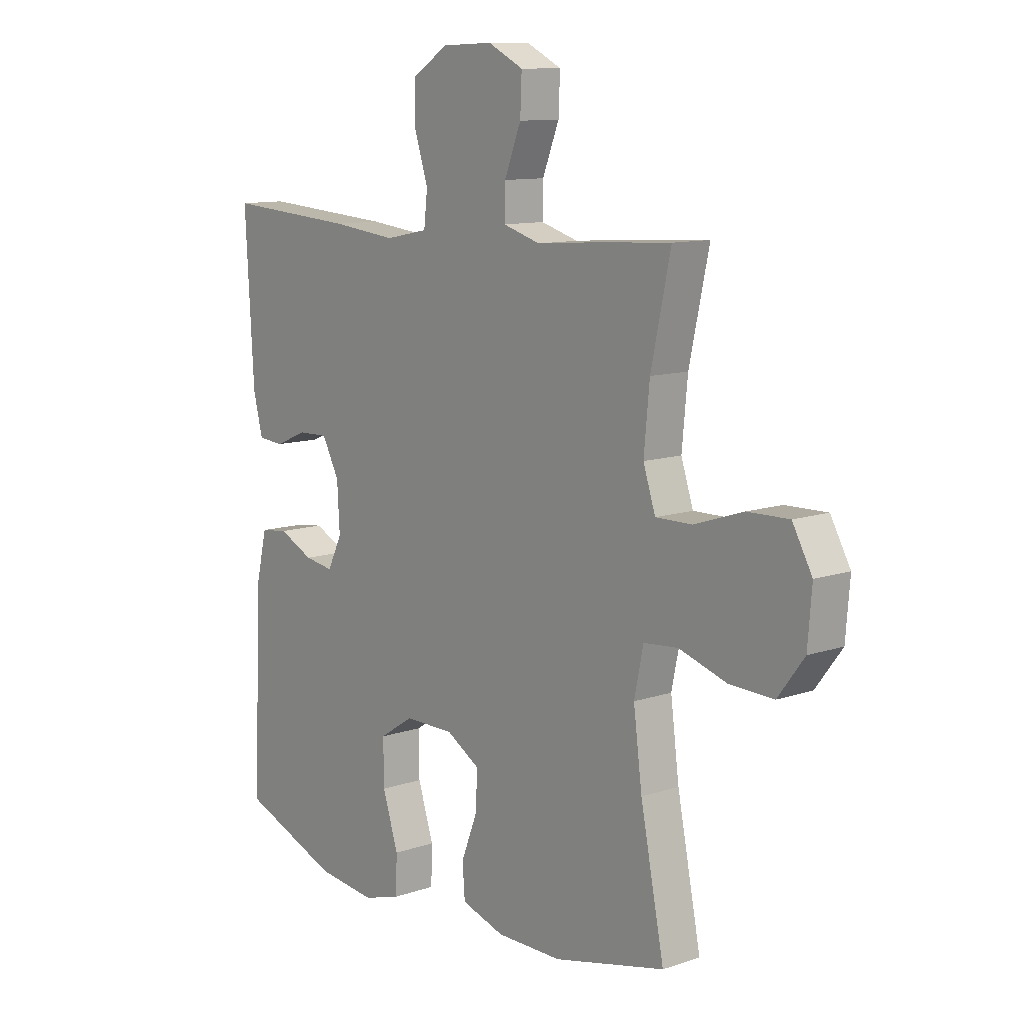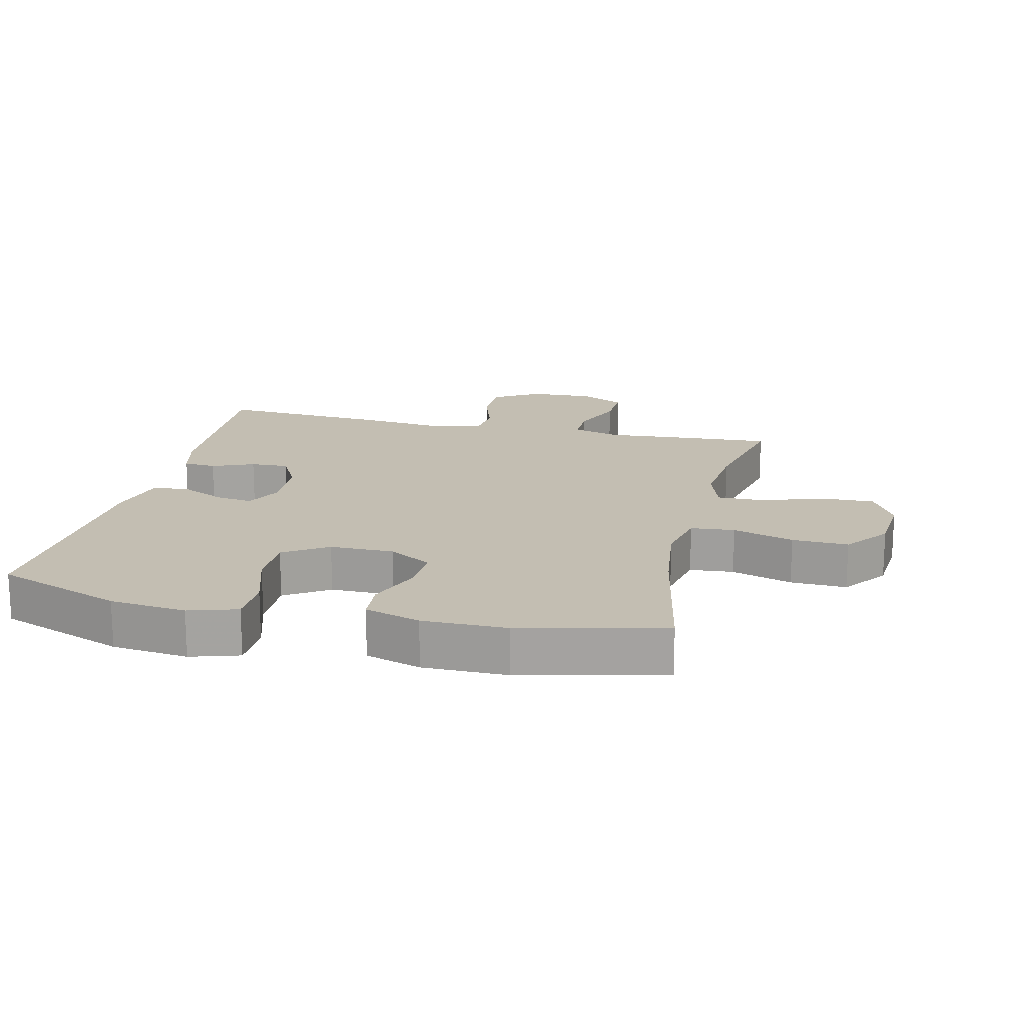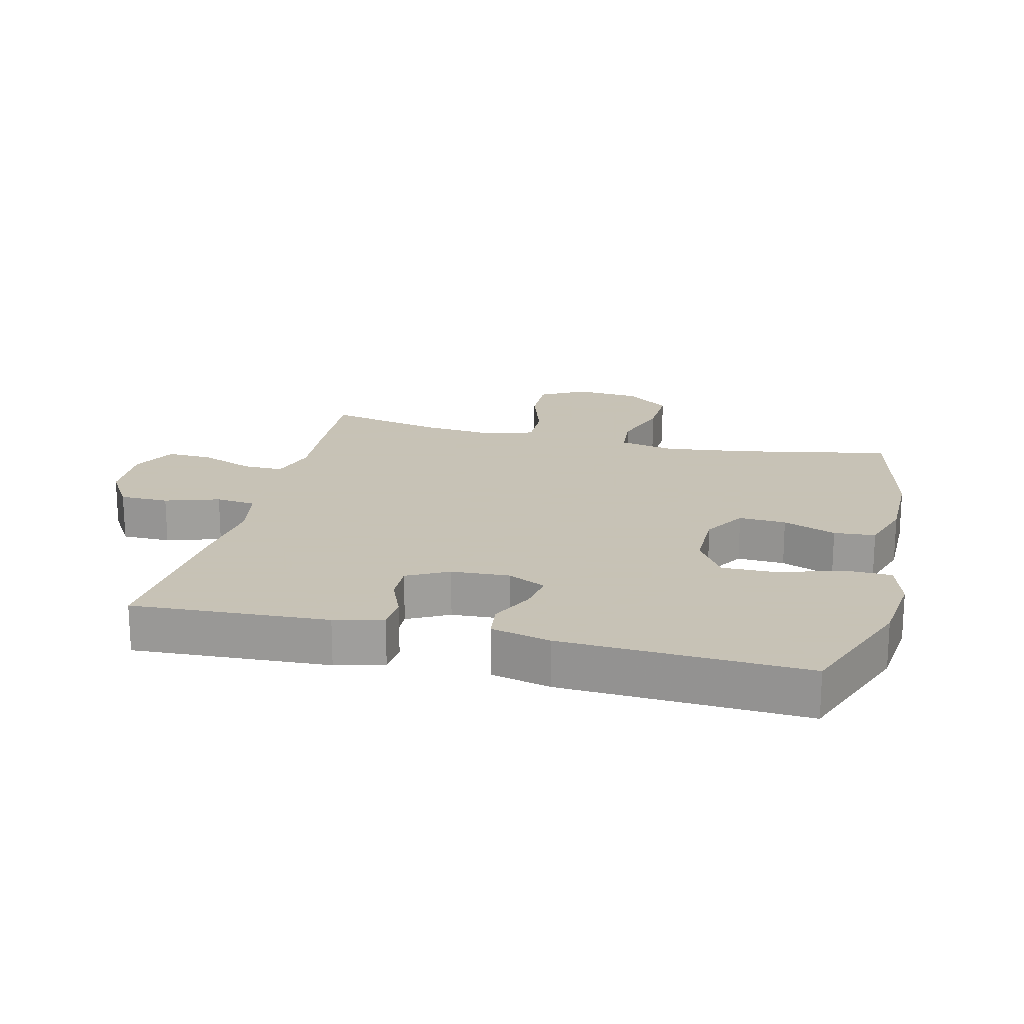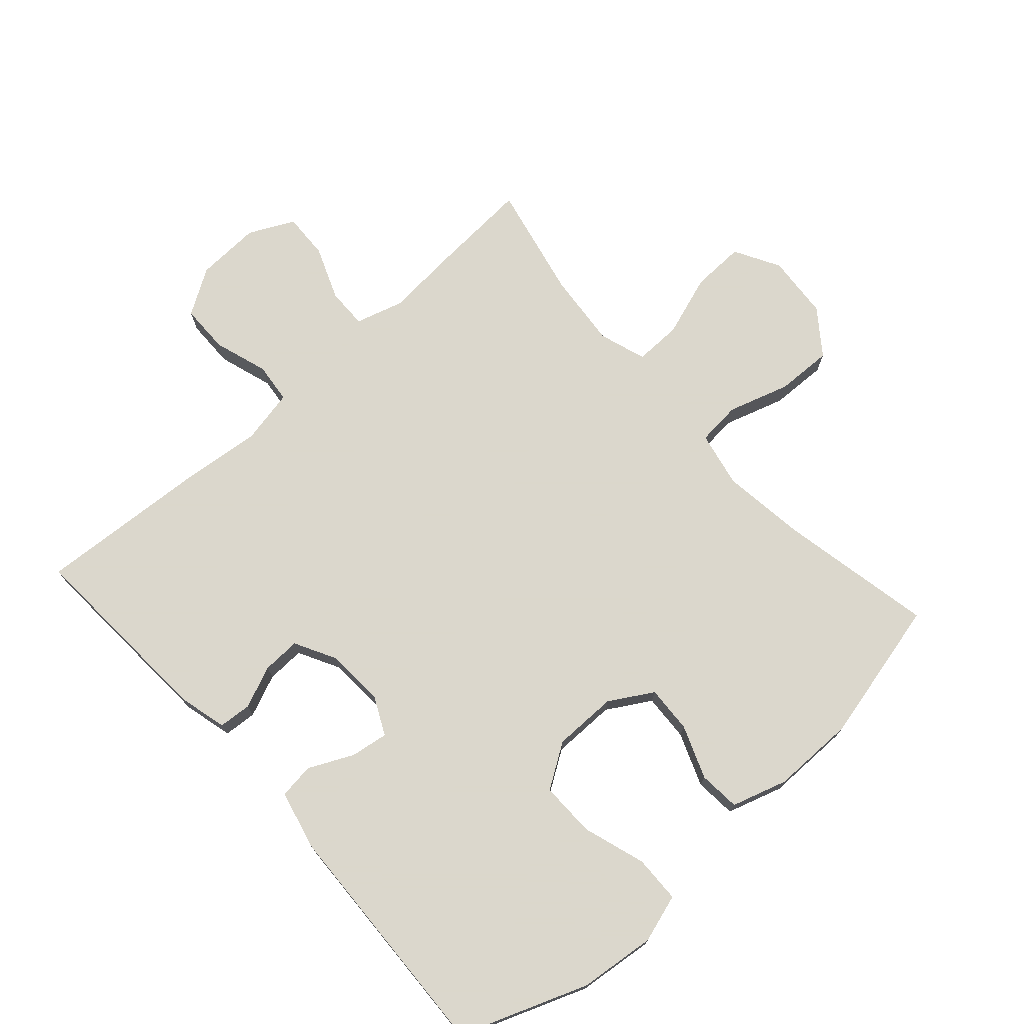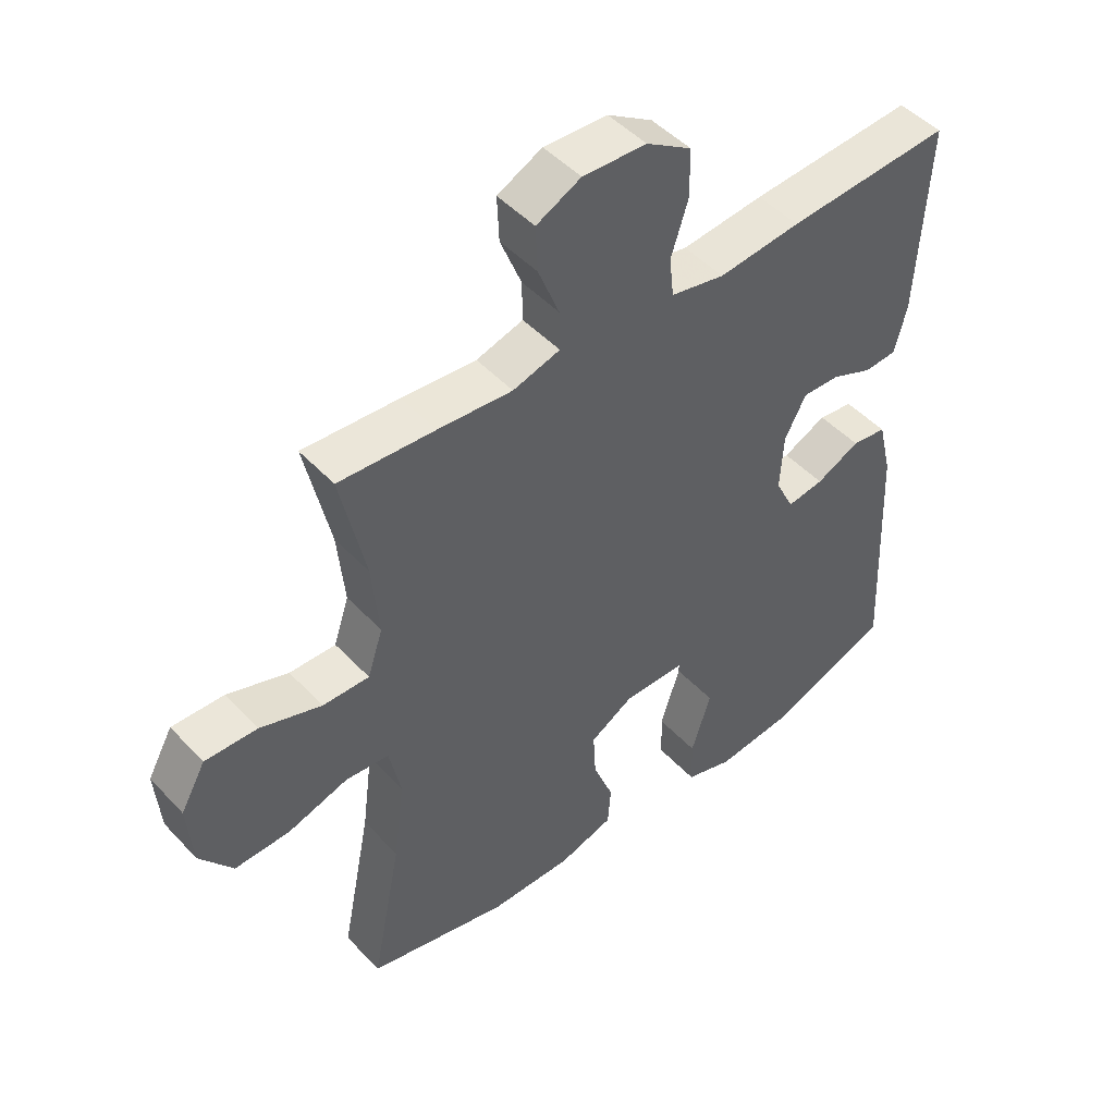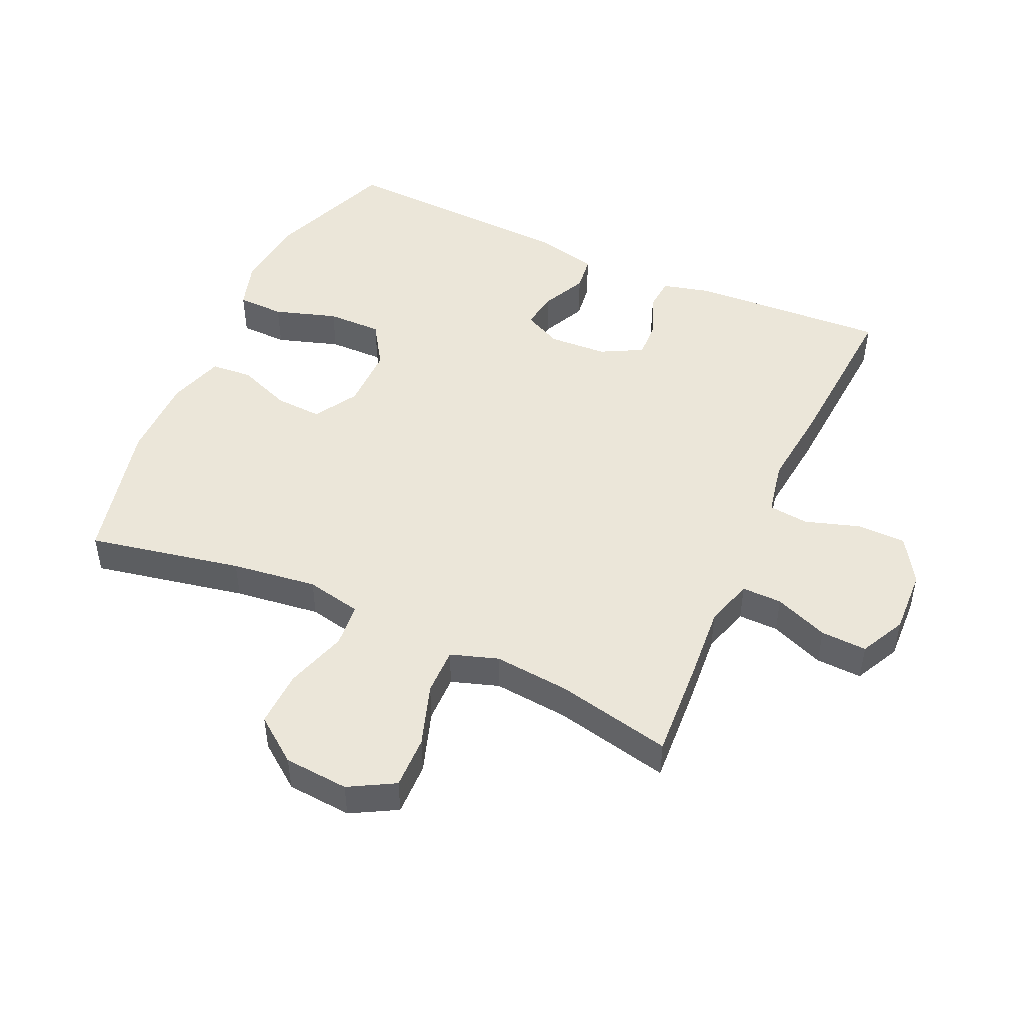
<metadata>
{"format":"obj","ext":"obj","renderer":"f3d","projection":"perspective","resolution":1024,"background":"white","views":[{"elev":11.0,"azim":-129.7,"up":"+Z"},{"elev":17.3,"azim":-166.8,"up":"+Y"},{"elev":19.1,"azim":103.8,"up":"+Y"},{"elev":73.4,"azim":138.0,"up":"+Y"},{"elev":47.6,"azim":-40.4,"up":"+Z"},{"elev":48.0,"azim":-65.6,"up":"+Y"}]}
</metadata>
<code>
v -0.5 0.07 -0.5
v -0.453 0.07 -0.263
v -0.436 0.07 -0.131
v -0.454 0.07 -0.045
v -0.522 0.07 -0.039
v -0.617 0.07 -0.069
v -0.704 0.07 -0.072
v -0.756 0.07 -0.003
v -0.764 0.07 0.097
v -0.725 0.07 0.167
v -0.643 0.07 0.165
v -0.547 0.07 0.133
v -0.474 0.07 0.132
v -0.45 0.07 0.205
v -0.461 0.07 0.321
v -0.5 0.07 0.5
v -0.349 0.07 0.491
v -0.232 0.07 0.482
v -0.158 0.07 0.504
v -0.159 0.07 0.566
v -0.192 0.07 0.649
v -0.195 0.07 0.72
v -0.125 0.07 0.755
v -0.025 0.07 0.751
v 0.046 0.07 0.707
v 0.047 0.07 0.631
v 0.02 0.07 0.547
v 0.027 0.07 0.485
v 0.112 0.07 0.468
v 0.241 0.07 0.482
v 0.5 0.07 0.5
v 0.483 0.07 0.197
v 0.464 0.07 0.122
v 0.413 0.07 0.118
v 0.348 0.07 0.145
v 0.289 0.07 0.147
v 0.255 0.07 0.083
v 0.25 0.07 -0.007
v 0.279 0.07 -0.066
v 0.337 0.07 -0.057
v 0.406 0.07 -0.024
v 0.461 0.07 -0.031
v 0.483 0.07 -0.123
v 0.5 0.07 -0.5
v 0.304 0.07 -0.575
v 0.186 0.07 -0.588
v 0.111 0.07 -0.565
v 0.109 0.07 -0.492
v 0.14 0.07 -0.395
v 0.141 0.07 -0.31
v 0.073 0.07 -0.266
v -0.026 0.07 -0.266
v -0.093 0.07 -0.306
v -0.089 0.07 -0.379
v -0.057 0.07 -0.461
v -0.062 0.07 -0.525
v -0.148 0.07 -0.552
v -0.278 0.07 -0.552
v -0.5 0 -0.5
v -0.453 0 -0.263
v -0.436 0 -0.131
v -0.454 0 -0.045
v -0.522 0 -0.039
v -0.617 0 -0.069
v -0.704 0 -0.072
v -0.756 0 -0.003
v -0.764 0 0.097
v -0.725 0 0.167
v -0.643 0 0.165
v -0.547 0 0.133
v -0.474 0 0.132
v -0.45 0 0.205
v -0.461 0 0.321
v -0.5 0 0.5
v -0.349 0 0.491
v -0.232 0 0.482
v -0.158 0 0.504
v -0.159 0 0.566
v -0.192 0 0.649
v -0.195 0 0.72
v -0.125 0 0.755
v -0.025 0 0.751
v 0.046 0 0.707
v 0.047 0 0.631
v 0.02 0 0.547
v 0.027 0 0.485
v 0.112 0 0.468
v 0.241 0 0.482
v 0.5 0 0.5
v 0.483 0 0.197
v 0.464 0 0.122
v 0.413 0 0.118
v 0.348 0 0.145
v 0.289 0 0.147
v 0.255 0 0.083
v 0.25 0 -0.007
v 0.279 0 -0.066
v 0.337 0 -0.057
v 0.406 0 -0.024
v 0.461 0 -0.031
v 0.483 0 -0.123
v 0.5 0 -0.5
v 0.304 0 -0.575
v 0.186 0 -0.588
v 0.111 0 -0.565
v 0.109 0 -0.492
v 0.14 0 -0.395
v 0.141 0 -0.31
v 0.073 0 -0.266
v -0.026 0 -0.266
v -0.093 0 -0.306
v -0.089 0 -0.379
v -0.057 0 -0.461
v -0.062 0 -0.525
v -0.148 0 -0.552
v -0.278 0 -0.552
f 57 58 1 2
f 54 55 56 57
f 53 54 57 2
f 52 53 2 3
f 51 52 3 4
f 46 47 48 49
f 46 49 50
f 45 46 50
f 44 45 50
f 43 44 50 51
f 40 41 42 43
f 39 40 43 51
f 32 33 34 35
f 32 35 36
f 29 30 31 32
f 28 29 32 36
f 24 25 26 27
f 24 27 28
f 23 24 28
f 20 21 22 23
f 19 20 23 28
f 18 19 28 36
f 15 16 17 18
f 14 15 18 36
f 9 10 11 12
f 9 12 13
f 8 9 13
f 5 6 7 8
f 4 5 8 13
f 38 39 51 4
f 13 14 36 37
f 4 13 37 38
f 60 59 116 115
f 115 114 113 112
f 60 115 112 111
f 61 60 111 110
f 62 61 110 109
f 107 106 105 104
f 108 107 104
f 108 104 103
f 108 103 102
f 109 108 102 101
f 101 100 99 98
f 109 101 98 97
f 93 92 91 90
f 94 93 90
f 90 89 88 87
f 94 90 87 86
f 85 84 83 82
f 86 85 82
f 86 82 81
f 81 80 79 78
f 86 81 78 77
f 94 86 77 76
f 76 75 74 73
f 94 76 73 72
f 70 69 68 67
f 71 70 67
f 71 67 66
f 66 65 64 63
f 71 66 63 62
f 62 109 97 96
f 95 94 72 71
f 96 95 71 62
f 1 59 60 2
f 2 60 61 3
f 3 61 62 4
f 4 62 63 5
f 5 63 64 6
f 6 64 65 7
f 7 65 66 8
f 8 66 67 9
f 9 67 68 10
f 10 68 69 11
f 11 69 70 12
f 12 70 71 13
f 13 71 72 14
f 14 72 73 15
f 15 73 74 16
f 16 74 75 17
f 17 75 76 18
f 18 76 77 19
f 19 77 78 20
f 20 78 79 21
f 21 79 80 22
f 22 80 81 23
f 23 81 82 24
f 24 82 83 25
f 25 83 84 26
f 26 84 85 27
f 27 85 86 28
f 28 86 87 29
f 29 87 88 30
f 30 88 89 31
f 31 89 90 32
f 32 90 91 33
f 33 91 92 34
f 34 92 93 35
f 35 93 94 36
f 36 94 95 37
f 37 95 96 38
f 38 96 97 39
f 39 97 98 40
f 40 98 99 41
f 41 99 100 42
f 42 100 101 43
f 43 101 102 44
f 44 102 103 45
f 45 103 104 46
f 46 104 105 47
f 47 105 106 48
f 48 106 107 49
f 49 107 108 50
f 50 108 109 51
f 51 109 110 52
f 52 110 111 53
f 53 111 112 54
f 54 112 113 55
f 55 113 114 56
f 56 114 115 57
f 57 115 116 58
f 58 116 59 1

</code>
